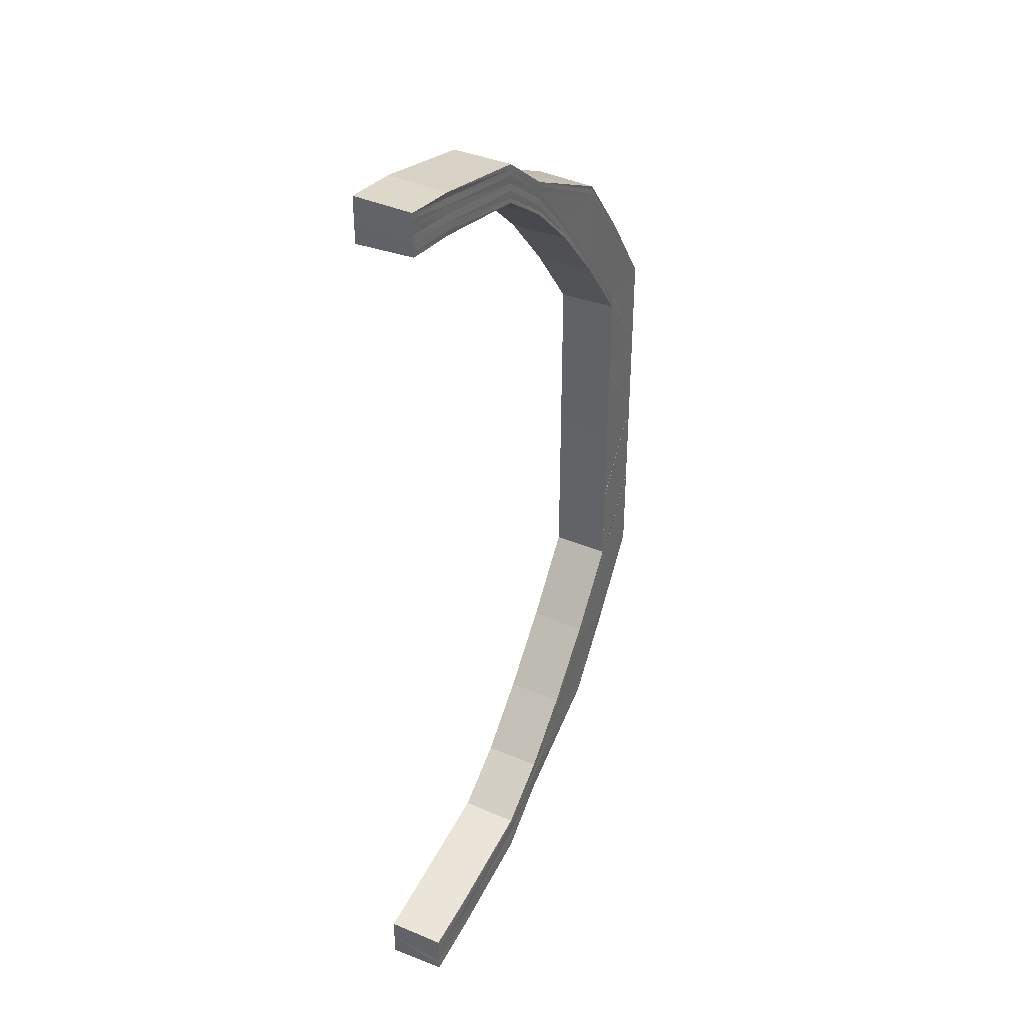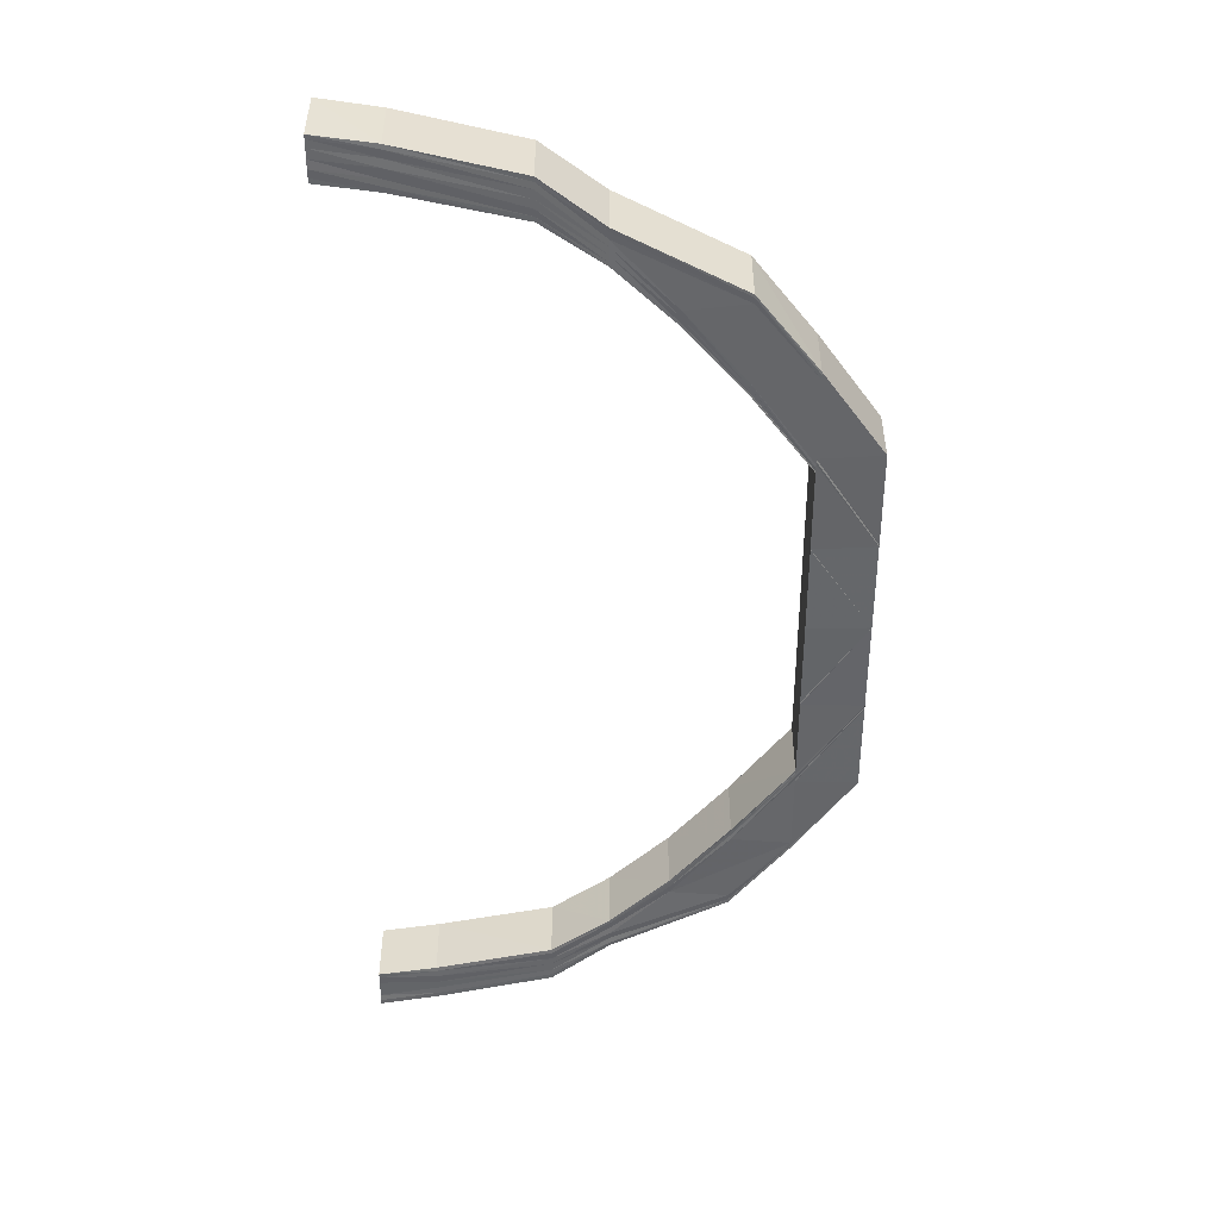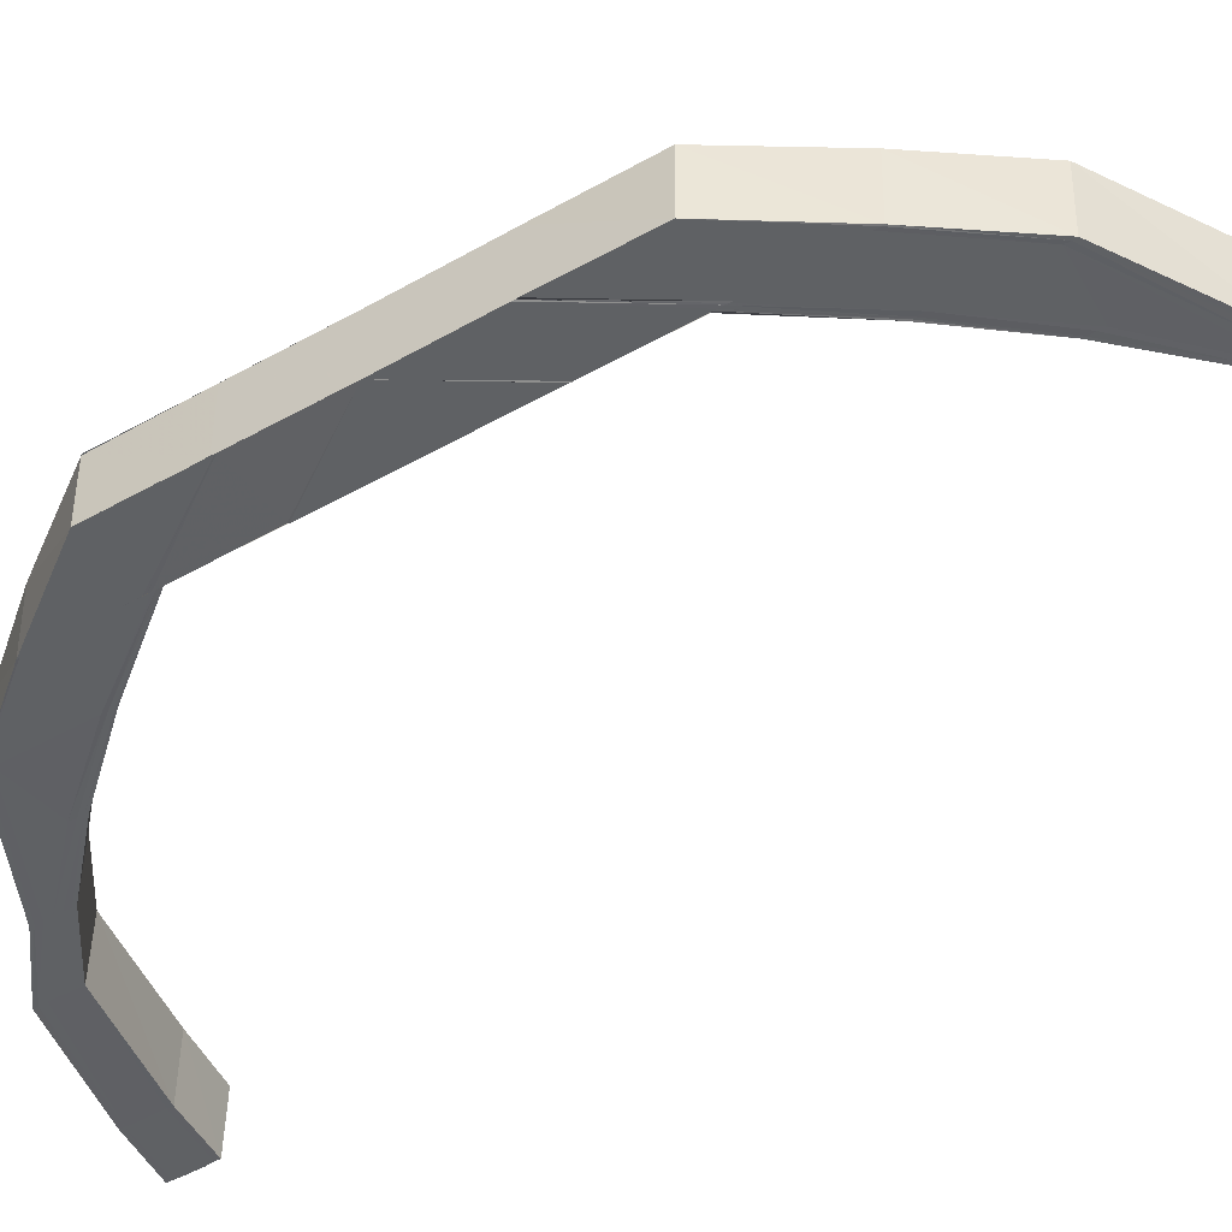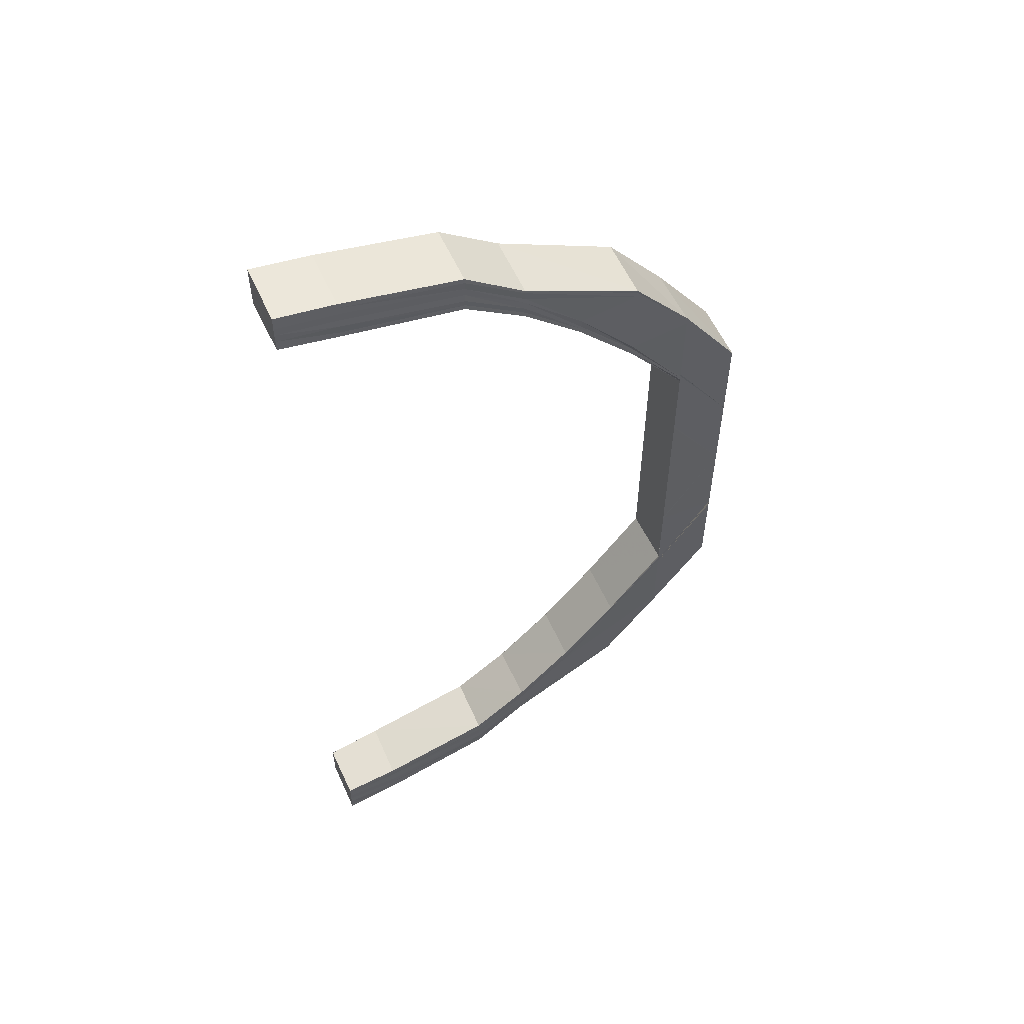
<metadata>
{"format":"obj","ext":"obj","renderer":"f3d","projection":"perspective","resolution":1024,"background":"white","views":[{"elev":38.0,"azim":-62.2,"up":"+Z"},{"elev":38.3,"azim":-0.5,"up":"+Z"},{"elev":-45.7,"azim":123.3,"up":"+Y"},{"elev":57.3,"azim":-24.9,"up":"+Z"}]}
</metadata>
<code>
o 12681
v 2173 1876 13.77
v 2173 1876 13.77
v 2173 1876 13.77
v 2173 1876 13.77
v 2173 1876 13.77
v 2173 1876 13.78
v 2173 1876 13.77
v 2173 1876 13.79
v 2173 1876 13.78
v 2173 1876 13.8
v 2173 1876 13.79
v 2173 1876 13.82
v 2173 1876 13.8
v 2173 1876 13.77
v 2173 1876 13.77
v 2173 1876 13.77
v 2173 1876 13.78
v 2173 1876 13.77
v 2173 1876 13.77
v 2173 1876 13.77
v 2173 1876 13.77
v 2173 1876 13.77
v 2173 1876 13.78
v 2173 1876 13.79
v 2173 1876 13.77
v 2173 1876 13.77
v 2173 1876 13.77
v 2173 1876 13.77
v 2173 1876 13.77
v 2173 1876 13.77
v 2173 1876 13.77
v 2173 1876 13.78
v 2173 1876 13.78
v 2173 1876 13.79
v 2173 1876 13.8
v 2173 1876 13.77
v 2173 1876 13.77
v 2173 1876 13.77
v 2173 1876 13.77
v 2173 1876 13.77
v 2173 1876 13.77
v 2173 1876 13.78
v 2173 1876 13.77
v 2173 1876 13.78
v 2173 1876 13.78
v 2173 1876 13.78
v 2173 1876 13.78
v 2173 1876 13.78
v 2173 1876 13.78
v 2173 1876 13.77
v 2173 1876 13.78
v 2173 1876 13.78
v 2173 1876 13.79
v 2173 1876 13.79
v 2173 1876 13.79
v 2173 1876 13.79
v 2173 1876 13.8
v 2173 1876 13.8
v 2173 1876 13.8
v 2173 1876 13.8
v 2173 1876 13.81
v 2173 1876 13.81
v 2173 1876 13.82
v 2173 1876 13.82
v 2173 1876 13.81
v 2173 1876 13.81
v 2173 1876 13.82
v 2173 1876 13.82
v 2173 1876 13.82
v 2173 1876 13.81
v 2173 1876 13.79
v 2173 1876 13.82
v 2173 1876 13.78
v 2173 1876 13.83
v 2173 1876 13.83
v 2173 1876 13.83
v 2173 1876 13.85
v 2173 1876 13.84
v 2173 1876 13.84
v 2173 1876 13.82
v 2173 1876 13.84
v 2173 1876 13.84
v 2173 1876 13.85
v 2173 1876 13.85
v 2173 1876 13.84
v 2173 1876 13.85
v 2173 1876 13.85
v 2173 1876 13.86
v 2173 1876 13.86
v 2173 1876 13.85
v 2173 1876 13.87
v 2173 1876 13.87
v 2173 1876 13.87
v 2173 1876 13.88
v 2173 1876 13.88
v 2173 1876 13.87
v 2173 1876 13.88
v 2173 1876 13.87
v 2173 1876 13.88
v 2173 1876 13.88
v 2173 1876 13.9
v 2173 1876 13.88
v 2173 1876 13.9
v 2173 1876 13.91
v 2173 1876 13.9
v 2173 1876 13.92
v 2173 1876 13.91
v 2173 1876 13.93
v 2173 1876 13.92
v 2173 1876 13.93
v 2173 1876 13.93
v 2173 1876 13.93
v 2173 1876 13.93
v 2173 1876 13.93
v 2173 1876 13.93
v 2173 1876 13.93
v 2173 1876 13.93
v 2173 1876 13.93
v 2173 1876 13.92
v 2173 1876 13.92
v 2173 1876 13.91
v 2173 1876 13.91
v 2173 1876 13.9
v 2173 1876 13.9
v 2173 1876 13.88
v 2173 1876 13.93
v 2173 1876 13.93
v 2173 1876 13.93
v 2173 1876 13.93
v 2173 1876 13.93
v 2173 1876 13.93
v 2173 1876 13.93
v 2173 1876 13.92
v 2173 1876 13.93
v 2173 1876 13.93
v 2173 1876 13.93
v 2173 1876 13.93
v 2173 1876 13.93
v 2173 1876 13.92
v 2173 1876 13.91
v 2173 1876 13.92
v 2173 1876 13.93
v 2173 1876 13.93
v 2173 1876 13.91
v 2173 1876 13.9
v 2173 1876 13.9
v 2173 1876 13.88
v 2173 1876 13.91
v 2173 1876 13.92
v 2173 1876 13.9
v 2173 1876 13.88
v 2173 1876 13.88
v 2173 1876 13.88
v 2173 1876 13.87
v 2173 1876 13.91
v 2173 1876 13.9
v 2173 1876 13.87
v 2173 1876 13.87
v 2173 1876 13.85
v 2173 1876 13.88
v 2173 1876 13.87
v 2173 1876 13.83
v 2173 1876 13.88
v 2173 1876 13.87
v 2173 1876 13.89
v 2173 1876 13.88
v 2173 1876 13.87
v 2173 1876 13.87
v 2173 1876 13.86
v 2173 1876 13.88
v 2173 1876 13.88
v 2173 1876 13.88
v 2173 1876 13.89
v 2173 1876 13.9
v 2173 1876 13.89
v 2173 1876 13.91
v 2173 1876 13.9
v 2173 1876 13.92
v 2173 1876 13.91
v 2173 1876 13.93
v 2173 1876 13.92
v 2173 1876 13.93
v 2173 1876 13.92
v 2173 1876 13.93
v 2173 1876 13.92
v 2173 1876 13.93
v 2173 1876 13.92
v 2173 1876 13.92
v 2173 1876 13.91
v 2173 1876 13.91
v 2173 1876 13.9
v 2173 1876 13.9
v 2173 1876 13.89
v 2173 1876 13.89
v 2173 1876 13.88
v 2173 1876 13.93
v 2173 1876 13.93
v 2173 1876 13.92
v 2173 1876 13.91
v 2173 1876 13.93
v 2173 1876 13.92
v 2173 1876 13.91
v 2173 1876 13.9
v 2173 1876 13.93
v 2173 1876 13.93
v 2173 1876 13.93
v 2173 1876 13.93
v 2173 1876 13.93
v 2173 1876 13.93
v 2173 1876 13.93
v 2173 1876 13.93
v 2173 1876 13.93
v 2173 1876 13.93
v 2173 1876 13.93
v 2173 1876 13.93
v 2173 1876 13.93
v 2173 1876 13.93
v 2173 1876 13.93
v 2173 1876 13.93
v 2173 1876 13.93
v 2173 1876 13.93
v 2173 1876 13.93
v 2173 1876 13.93
v 2173 1876 13.92
v 2173 1876 13.93
v 2173 1876 13.93
v 2173 1876 13.92
v 2173 1876 13.92
v 2173 1876 13.93
v 2173 1876 13.93
v 2173 1876 13.92
v 2173 1876 13.92
v 2173 1876 13.91
v 2173 1876 13.92
v 2173 1876 13.91
v 2173 1876 13.89
v 2173 1876 13.91
v 2173 1876 13.9
v 2173 1876 13.89
v 2173 1876 13.88
v 2173 1876 13.92
v 2173 1876 13.92
v 2173 1876 13.91
v 2173 1876 13.91
v 2173 1876 13.9
v 2173 1876 13.9
v 2173 1876 13.89
v 2173 1876 13.89
v 2173 1876 13.88
v 2173 1876 13.88
v 2173 1876 13.77
v 2173 1876 13.77
v 2173 1876 13.77
v 2173 1876 13.77
v 2173 1876 13.77
v 2173 1876 13.78
v 2173 1876 13.78
v 2173 1876 13.79
v 2173 1876 13.79
v 2173 1876 13.8
v 2173 1876 13.8
v 2173 1876 13.82
v 2173 1876 13.82
v 2173 1876 13.83
v 2173 1876 13.83
v 2173 1876 13.82
v 2173 1876 13.85
v 2173 1876 13.86
v 2173 1876 13.84
v 2173 1876 13.83
v 2173 1876 13.83
v 2173 1876 13.82
v 2173 1876 13.82
v 2173 1876 13.83
v 2173 1876 13.82
v 2173 1876 13.83
v 2173 1876 13.82
v 2173 1876 13.8
v 2173 1876 13.82
v 2173 1876 13.8
v 2173 1876 13.79
v 2173 1876 13.79
v 2173 1876 13.78
v 2173 1876 13.8
v 2173 1876 13.79
v 2173 1876 13.8
v 2173 1876 13.78
v 2173 1876 13.77
v 2173 1876 13.78
v 2173 1876 13.79
v 2173 1876 13.81
v 2173 1876 13.82
v 2173 1876 13.77
v 2173 1876 13.77
v 2173 1876 13.81
v 2173 1876 13.82
v 2173 1876 13.79
v 2173 1876 13.81
v 2173 1876 13.82
v 2173 1876 13.79
v 2173 1876 13.78
v 2173 1876 13.78
v 2173 1876 13.81
v 2173 1876 13.8
v 2173 1876 13.78
v 2173 1876 13.81
v 2173 1876 13.82
v 2173 1876 13.8
v 2173 1876 13.8
v 2173 1876 13.81
v 2173 1876 13.81
v 2173 1876 13.82
v 2173 1876 13.8
v 2173 1876 13.8
v 2173 1876 13.79
v 2173 1876 13.79
v 2173 1876 13.78
v 2173 1876 13.78
v 2173 1876 13.78
v 2173 1876 13.78
v 2173 1876 13.77
v 2173 1876 13.77
v 2173 1876 13.79
v 2173 1876 13.79
v 2173 1876 13.78
v 2173 1876 13.78
v 2173 1876 13.79
v 2173 1876 13.78
v 2173 1876 13.78
v 2173 1876 13.78
v 2173 1876 13.77
v 2173 1876 13.77
v 2173 1876 13.77
v 2173 1876 13.77
v 2173 1876 13.77
v 2173 1876 13.77
v 2173 1876 13.78
v 2173 1876 13.77
v 2173 1876 13.78
v 2173 1876 13.77
v 2173 1876 13.77
v 2173 1876 13.77
v 2173 1876 13.77
v 2173 1876 13.77
v 2173 1876 13.77
v 2173 1876 13.77
v 2173 1876 13.77
v 2173 1876 13.77
v 2173 1876 13.77
v 2173 1876 13.77
v 2173 1876 13.77
v 2173 1876 13.77
v 2173 1876 13.77
v 2173 1876 13.77
v 2173 1876 13.77
v 2173 1876 13.77
v 2173 1876 13.77
v 2173 1876 13.77
v 2173 1876 13.79
v 2173 1876 13.8
v 2173 1876 13.8
v 2173 1876 13.82
v 2173 1876 13.83
v 2173 1876 13.82
v 2173 1876 13.79
v 2173 1876 13.81
v 2173 1876 13.82
v 2173 1876 13.83
v 2173 1876 13.9
v 2173 1876 13.89
v 2173 1876 13.88
v 2173 1876 13.89
v 2173 1876 13.88
v 2173 1876 13.91
v 2173 1876 13.89
v 2173 1876 13.91
v 2173 1876 13.91
v 2173 1876 13.89
v 2173 1876 13.88
v 2173 1876 13.91
v 2173 1876 13.9
v 2173 1876 13.91
v 2173 1876 13.92
v 2173 1876 13.92
v 2173 1876 13.93
v 2173 1876 13.92
v 2173 1876 13.93
v 2173 1876 13.92
v 2173 1876 13.93
v 2173 1876 13.92
v 2173 1876 13.92
v 2173 1876 13.92
v 2173 1876 13.9
f 1 2 3
f 2 4 5
f 4 6 7
f 6 8 9
f 8 10 11
f 10 12 13
f 5 14 15
f 7 16 14
f 9 17 16
f 18 14 19
f 20 21 18
f 21 22 14
f 22 23 16
f 23 24 17
f 14 16 25
f 14 25 26
f 19 25 27
f 16 28 25
f 16 17 28
f 25 28 29
f 25 29 30
f 27 29 31
f 28 32 29
f 17 33 28
f 28 33 32
f 17 34 33
f 11 34 17
f 24 35 34
f 29 32 36
f 29 36 37
f 31 36 38
f 38 39 40
f 36 39 41
f 39 42 43
f 32 44 36
f 36 44 39
f 32 45 44
f 33 45 32
f 44 46 39
f 46 47 42
f 39 46 48
f 48 49 50
f 51 52 49
f 53 54 52
f 46 55 51
f 55 56 47
f 57 58 54
f 55 59 53
f 59 60 56
f 61 62 58
f 63 64 62
f 59 65 57
f 65 66 60
f 65 67 61
f 67 68 66
f 69 67 65
f 70 65 59
f 70 69 65
f 71 70 59
f 71 59 55
f 72 69 70
f 73 71 55
f 73 55 46
f 44 73 46
f 45 73 44
f 72 74 69
f 74 75 69
f 76 74 72
f 74 77 75
f 75 77 78
f 78 77 79
f 63 79 80
f 79 81 80
f 82 83 81
f 77 84 85
f 86 87 81
f 86 88 87
f 88 89 90
f 77 91 86
f 92 91 77
f 93 92 77
f 93 94 92
f 95 94 93
f 96 95 93
f 97 95 96
f 98 97 96
f 99 97 98
f 100 101 97
f 102 103 99
f 103 104 105
f 104 106 107
f 106 108 109
f 108 110 111
f 110 112 113
f 112 114 115
f 116 115 117
f 118 117 119
f 120 119 121
f 122 121 123
f 124 123 125
f 126 127 116
f 127 128 129
f 126 129 130
f 131 127 126
f 132 126 118
f 132 130 133
f 134 131 126
f 134 126 132
f 135 131 134
f 136 135 134
f 137 134 132
f 136 134 137
f 138 135 136
f 137 132 139
f 139 132 120
f 139 133 140
f 141 137 139
f 142 136 137
f 142 137 141
f 143 136 142
f 143 138 136
f 141 139 144
f 144 139 122
f 144 140 145
f 146 145 147
f 146 144 124
f 148 141 144
f 148 144 146
f 149 141 148
f 149 142 141
f 150 148 146
f 150 146 151
f 151 146 152
f 153 150 151
f 153 151 154
f 155 148 150
f 155 149 148
f 156 155 150
f 154 152 157
f 152 99 157
f 154 157 77
f 158 153 154
f 159 154 77
f 160 153 158
f 161 160 158
f 159 77 162
f 163 160 161
f 164 163 161
f 163 165 160
f 165 156 160
f 166 163 164
f 167 166 164
f 167 164 159
f 168 167 159
f 169 168 159
f 88 170 169
f 170 171 169
f 172 173 171
f 173 174 175
f 174 176 177
f 176 178 179
f 178 180 181
f 180 182 183
f 182 184 185
f 186 185 187
f 188 187 189
f 190 189 191
f 192 191 193
f 194 193 195
f 196 197 186
f 198 196 188
f 199 198 190
f 196 200 201
f 198 201 202
f 199 202 203
f 204 205 200
f 206 204 196
f 207 196 198
f 207 208 196
f 209 206 207
f 206 204 138
f 209 206 138
f 204 182 138
f 182 210 138
f 211 209 138
f 211 209 212
f 213 211 138
f 212 214 207
f 213 211 215
f 215 216 212
f 217 213 138
f 112 217 138
f 217 213 218
f 219 217 218
f 218 220 215
f 221 138 143
f 222 221 143
f 223 221 222
f 222 143 224
f 224 143 142
f 224 142 149
f 225 223 222
f 226 223 225
f 227 222 224
f 225 222 227
f 228 224 149
f 227 224 228
f 228 149 155
f 229 226 225
f 230 226 229
f 231 225 227
f 229 225 231
f 232 227 228
f 231 227 232
f 233 228 155
f 232 228 233
f 233 155 156
f 165 233 156
f 234 210 229
f 235 233 165
f 235 232 233
f 236 235 165
f 236 165 163
f 166 236 163
f 237 232 235
f 237 231 232
f 238 235 236
f 238 237 235
f 239 236 166
f 239 238 236
f 240 239 166
f 241 229 231
f 241 231 237
f 183 229 241
f 242 234 241
f 243 241 237
f 243 237 238
f 181 241 243
f 244 242 243
f 245 243 238
f 245 238 239
f 179 243 245
f 246 244 245
f 247 245 239
f 177 245 247
f 248 246 247
f 247 239 240
f 249 247 240
f 250 248 249
f 175 247 249
f 251 252 253
f 254 255 252
f 256 257 255
f 258 259 257
f 260 261 259
f 262 263 261
f 264 265 263
f 262 264 266
f 264 159 162
f 267 268 159
f 87 159 269
f 269 159 270
f 270 159 271
f 270 271 272
f 272 271 273
f 271 274 273
f 273 274 275
f 274 276 275
f 275 276 277
f 275 277 278
f 278 277 260
f 277 279 280
f 278 280 281
f 282 281 283
f 282 278 258
f 284 278 282
f 285 284 282
f 286 284 285
f 285 282 287
f 287 282 256
f 287 283 288
f 289 285 287
f 290 286 285
f 290 285 289
f 291 286 290
f 291 272 286
f 292 272 291
f 289 287 293
f 293 287 254
f 293 288 294
f 295 292 291
f 296 292 295
f 295 291 297
f 297 291 290
f 298 296 295
f 299 296 298
f 300 295 297
f 298 295 300
f 297 290 301
f 301 290 289
f 300 297 302
f 302 297 301
f 303 299 298
f 80 299 303
f 304 298 300
f 303 298 304
f 305 300 302
f 304 300 305
f 306 307 303
f 308 303 304
f 309 306 308
f 310 303 308
f 311 312 310
f 313 311 314
f 315 313 316
f 317 315 318
f 319 317 320
f 321 319 322
f 314 308 323
f 324 309 323
f 316 323 325
f 326 324 325
f 323 308 327
f 308 304 327
f 327 304 305
f 323 327 328
f 325 323 328
f 327 305 329
f 328 327 329
f 329 305 330
f 305 302 330
f 328 329 331
f 325 328 332
f 332 328 331
f 331 329 333
f 329 330 333
f 332 331 334
f 335 332 334
f 334 331 336
f 331 333 336
f 337 332 335
f 337 325 332
f 318 325 337
f 338 337 335
f 320 337 338
f 339 326 337
f 340 339 338
f 341 340 336
f 342 341 336
f 343 342 336
f 344 343 336
f 345 344 336
f 346 345 336
f 347 346 336
f 348 347 336
f 336 333 349
f 333 350 349
f 349 350 351
f 333 330 350
f 350 352 351
f 351 352 353
f 330 354 350
f 350 354 352
f 330 302 354
f 302 301 354
f 354 301 355
f 354 355 352
f 301 289 355
f 355 289 293
f 352 355 356
f 355 293 356
f 352 356 353
f 356 293 251
f 353 356 357
f 356 294 358
f 34 359 33
f 33 359 45
f 34 360 359
f 13 360 34
f 360 361 359
f 35 362 360
f 362 363 364
f 266 364 360
f 359 365 45
f 359 361 365
f 45 365 73
f 365 71 73
f 361 366 365
f 365 366 71
f 366 70 71
f 366 72 70
f 361 367 366
f 367 72 366
f 367 76 72
f 368 76 367
f 364 368 367
f 162 368 364
f 369 370 94
f 94 370 371
f 370 372 371
f 371 372 373
f 369 374 370
f 372 375 373
f 373 375 170
f 370 376 372
f 374 376 370
f 372 377 375
f 376 377 372
f 375 378 379
f 380 374 369
f 381 380 369
f 107 380 381
f 101 382 381
f 382 383 380
f 380 384 374
f 109 384 380
f 383 385 384
f 384 386 374
f 374 386 376
f 384 387 386
f 385 219 387
f 111 387 384
f 386 388 376
f 376 388 377
f 387 389 386
f 386 389 388
f 387 218 389
f 113 218 387
f 218 215 389
f 389 215 390
f 389 390 388
f 215 212 390
f 388 391 377
f 388 390 391
f 390 212 392
f 390 392 391
f 212 207 392
f 392 207 198
f 392 198 199
f 391 392 199
f 377 391 393
f 391 199 393
f 393 199 192
f 377 393 375
f 375 393 194
f 393 203 378

</code>
